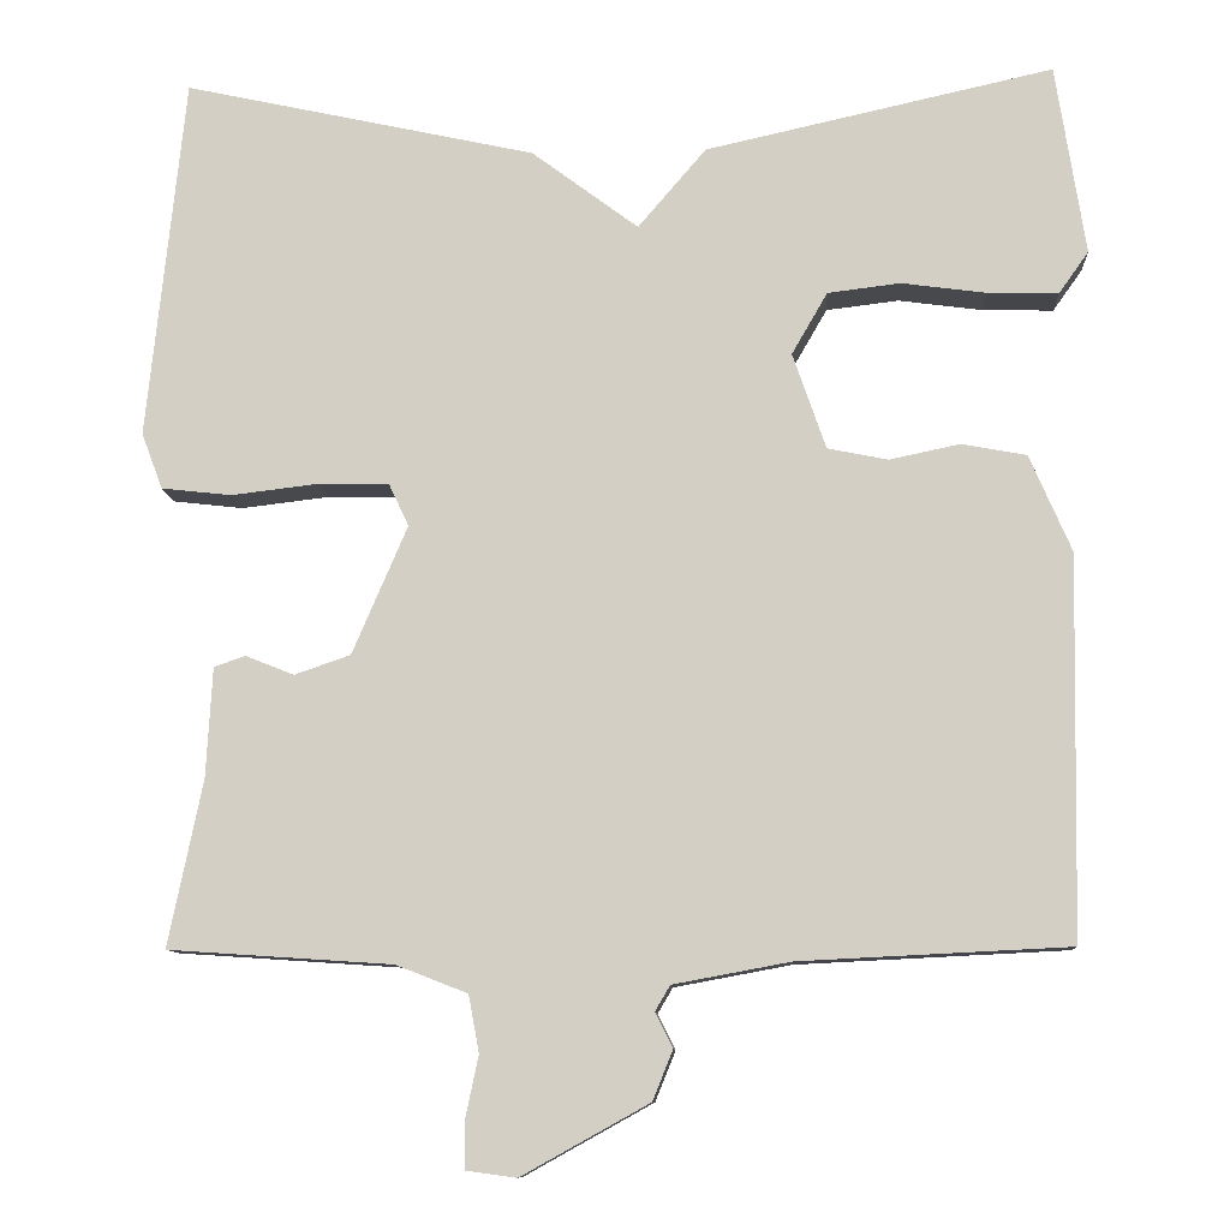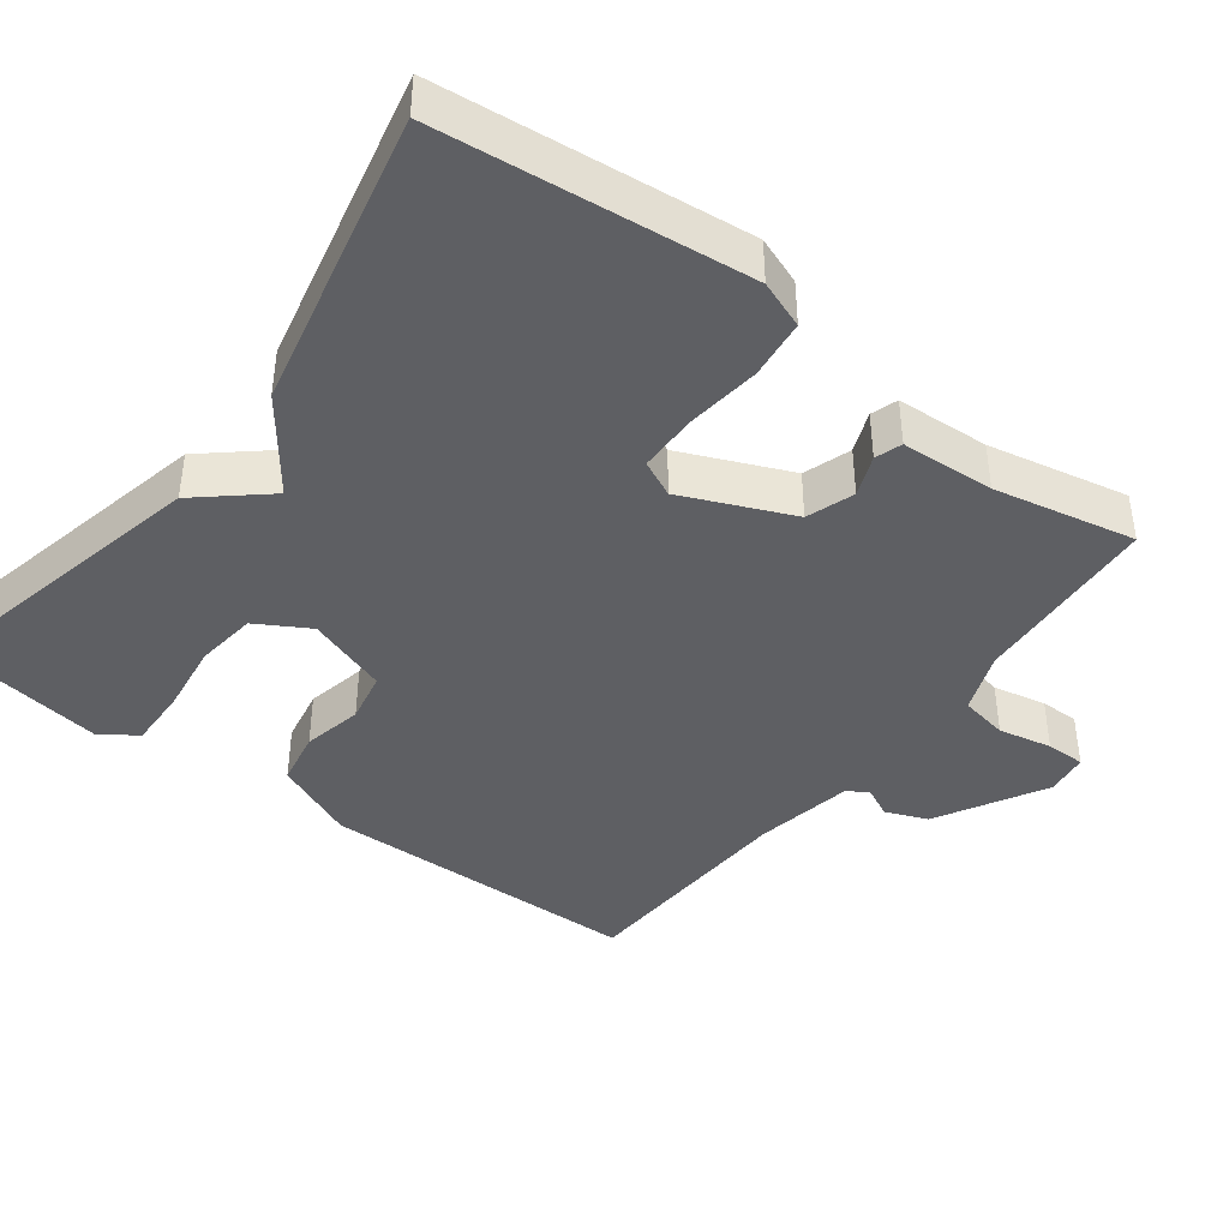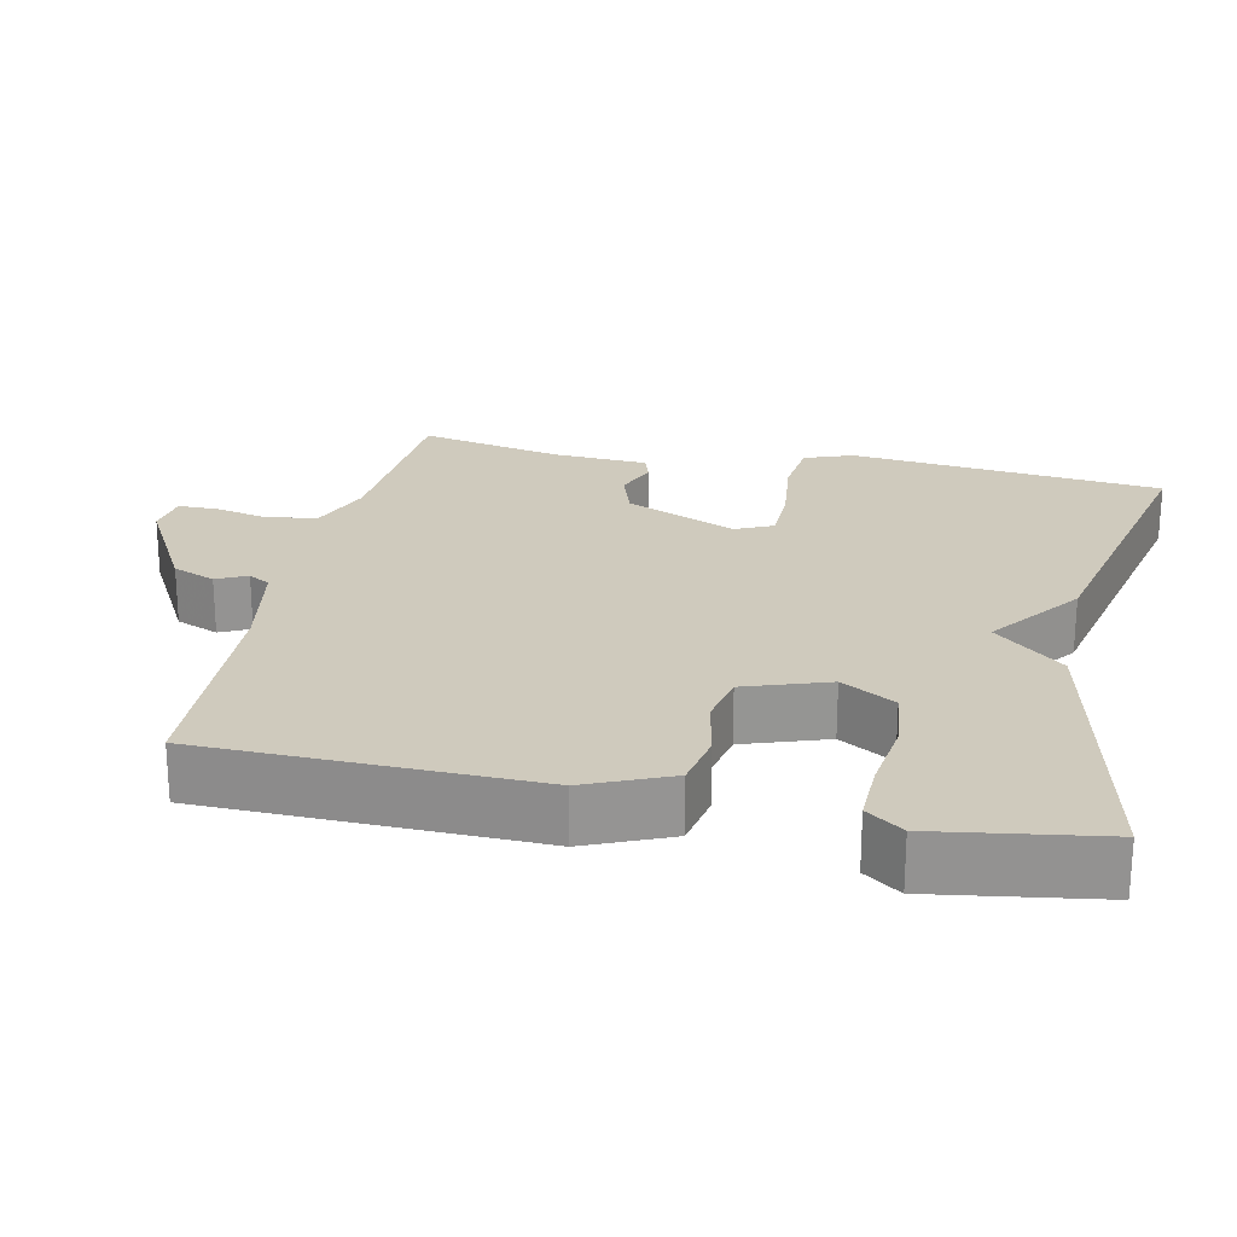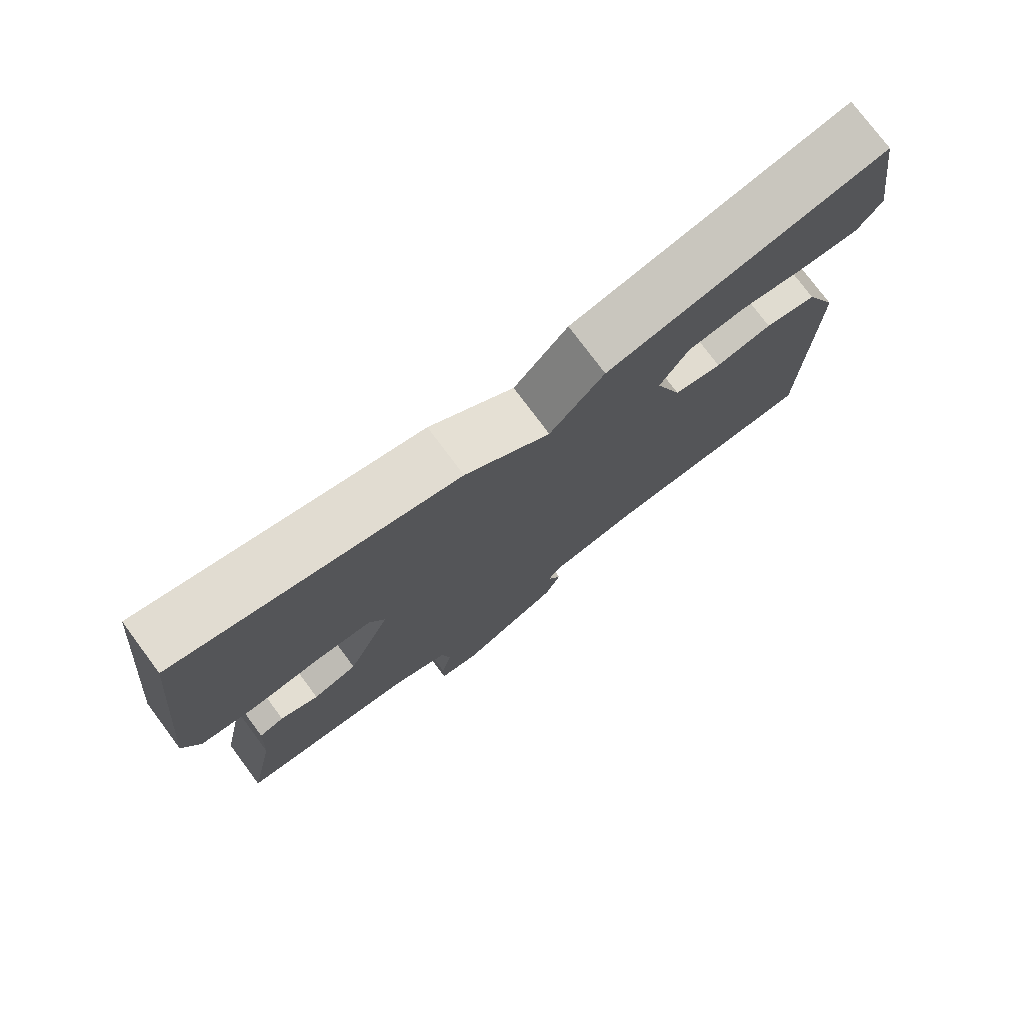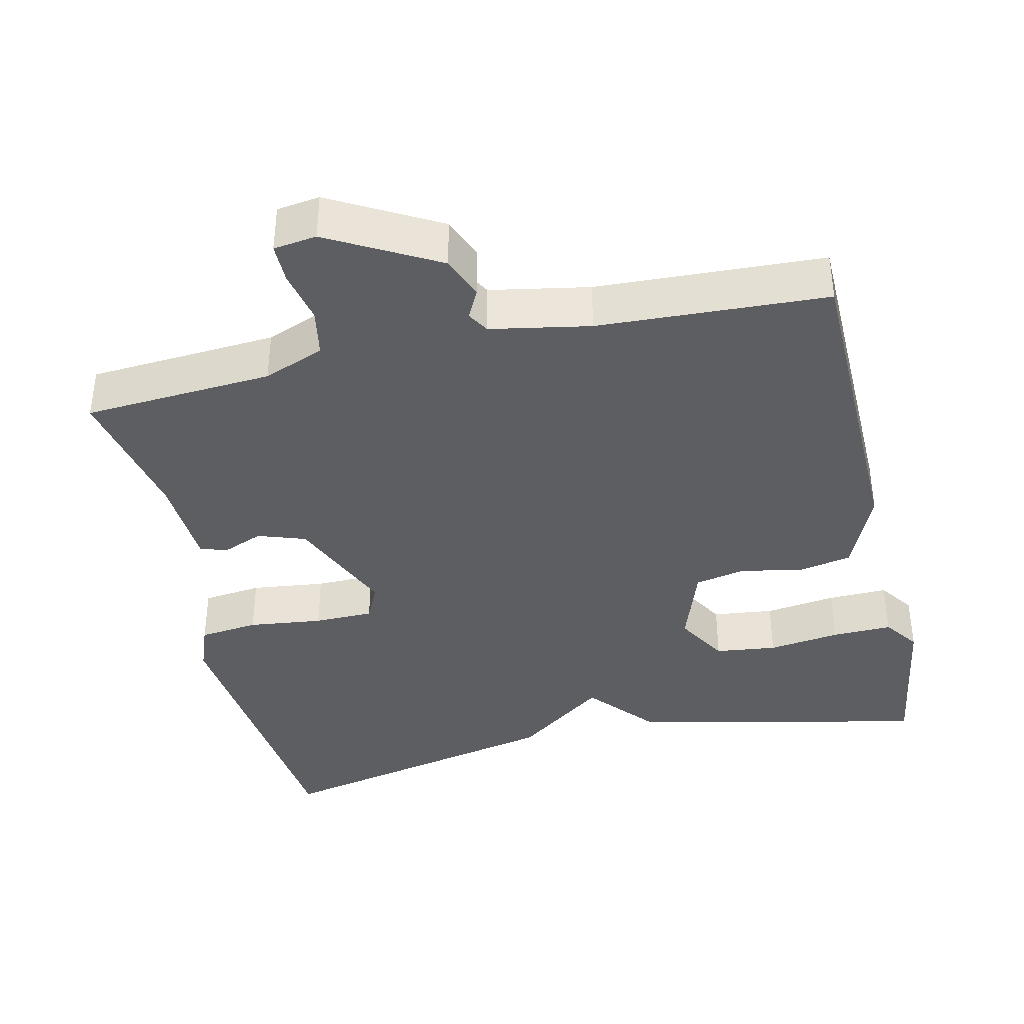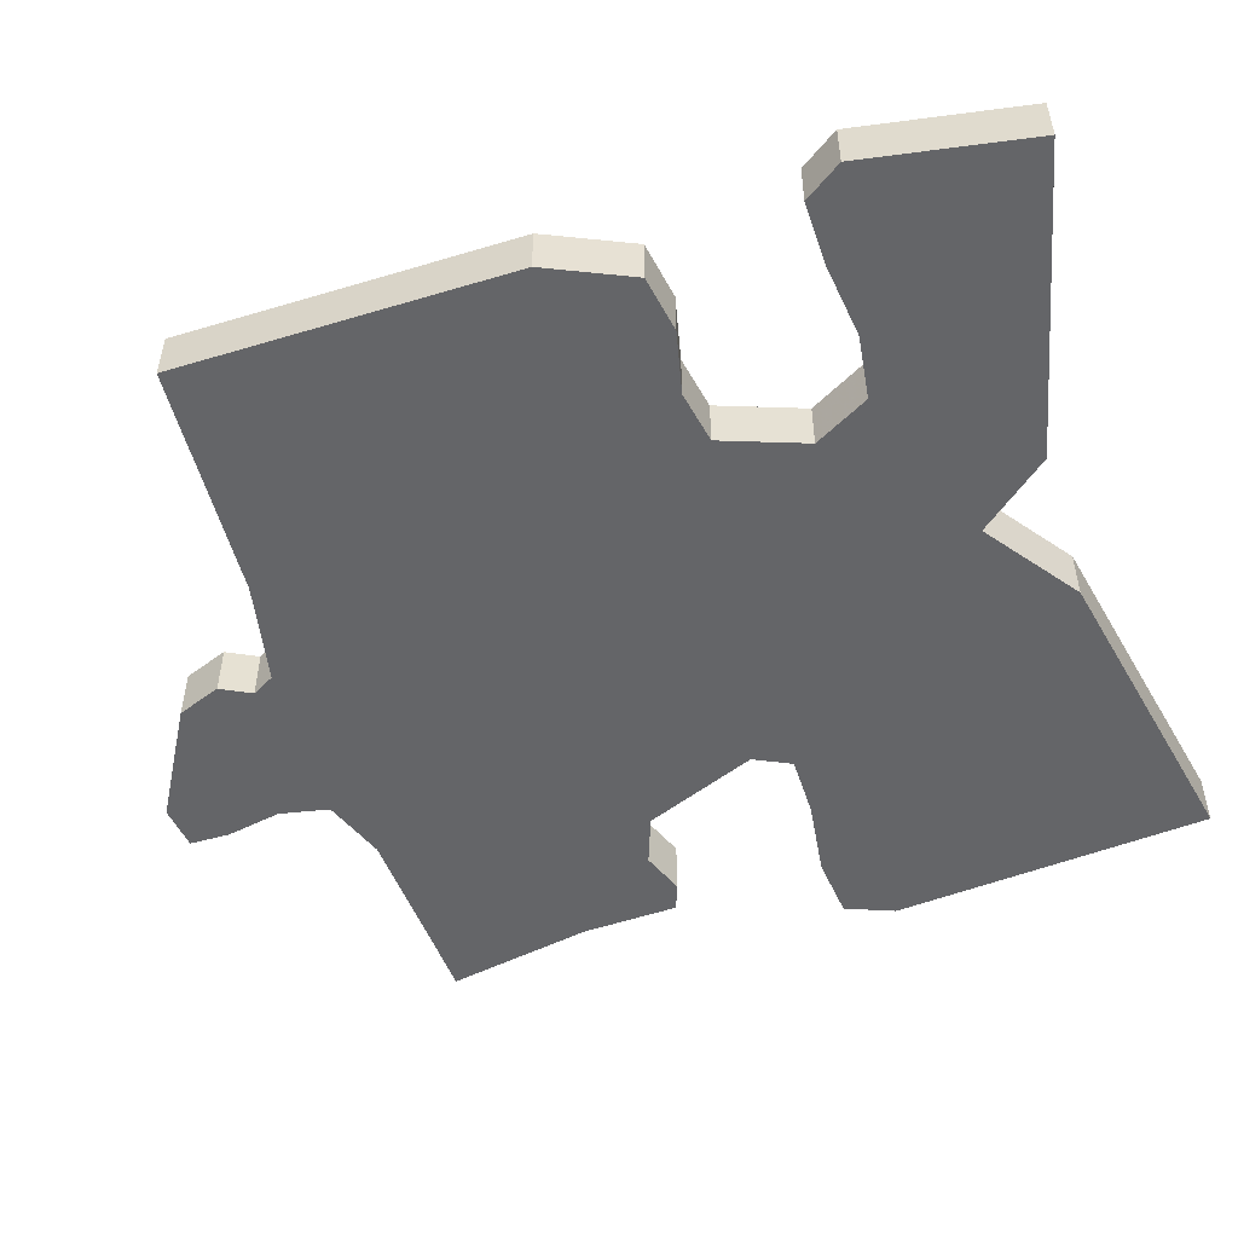
<metadata>
{"format":"obj","ext":"obj","renderer":"f3d","projection":"perspective","resolution":1024,"background":"white","views":[{"elev":-10.0,"azim":-176.6,"up":"+Z"},{"elev":-41.6,"azim":53.0,"up":"+Y"},{"elev":23.1,"azim":-77.8,"up":"+Y"},{"elev":76.7,"azim":143.3,"up":"+Z"},{"elev":-38.7,"azim":-167.1,"up":"+Y"},{"elev":-51.5,"azim":-73.0,"up":"+Y"}]}
</metadata>
<code>
v -0.5 0.07 -0.5
v -0.508 0.07 -0.064
v -0.46 0.07 0.047
v -0.386 0.07 0.061
v -0.305 0.07 0.044
v -0.236 0.07 0.058
v -0.198 0.07 0.168
v -0.239 0.07 0.239
v -0.322 0.07 0.249
v -0.419 0.07 0.236
v -0.5 0.07 0.234
v -0.534 0.07 0.282
v -0.5 0.07 0.5
v -0.102 0.07 0.412
v -0.024 0.07 0.321
v 0.098 0.07 0.412
v 0.5 0.07 0.5
v 0.543 0.07 0.086
v 0.519 0.07 0.022
v 0.439 0.07 0.013
v 0.339 0.07 0.025
v 0.259 0.07 0.024
v 0.236 0.07 -0.025
v 0.299 0.07 -0.172
v 0.363 0.07 -0.194
v 0.418 0.07 -0.172
v 0.454 0.07 -0.184
v 0.461 0.07 -0.31
v 0.5 0.07 -0.5
v 0.245 0.07 -0.517
v 0.163 0.07 -0.549
v 0.151 0.07 -0.614
v 0.166 0.07 -0.686
v 0.166 0.07 -0.739
v 0.108 0.07 -0.747
v -0.038 0.07 -0.666
v -0.061 0.07 -0.609
v -0.041 0.07 -0.569
v -0.058 0.07 -0.54
v -0.192 0.07 -0.515
v -0.5 0 -0.5
v -0.508 0 -0.064
v -0.46 0 0.047
v -0.386 0 0.061
v -0.305 0 0.044
v -0.236 0 0.058
v -0.198 0 0.168
v -0.239 0 0.239
v -0.322 0 0.249
v -0.419 0 0.236
v -0.5 0 0.234
v -0.534 0 0.282
v -0.5 0 0.5
v -0.102 0 0.412
v -0.024 0 0.321
v 0.098 0 0.412
v 0.5 0 0.5
v 0.543 0 0.086
v 0.519 0 0.022
v 0.439 0 0.013
v 0.339 0 0.025
v 0.259 0 0.024
v 0.236 0 -0.025
v 0.299 0 -0.172
v 0.363 0 -0.194
v 0.418 0 -0.172
v 0.454 0 -0.184
v 0.461 0 -0.31
v 0.5 0 -0.5
v 0.245 0 -0.517
v 0.163 0 -0.549
v 0.151 0 -0.614
v 0.166 0 -0.686
v 0.166 0 -0.739
v 0.108 0 -0.747
v -0.038 0 -0.666
v -0.061 0 -0.609
v -0.041 0 -0.569
v -0.058 0 -0.54
v -0.192 0 -0.515
f 36 37 38
f 35 36 38
f 34 35 38
f 33 34 38
f 32 33 38
f 31 32 38 39
f 30 31 39 40
f 3 4 5
f 2 3 5
f 1 2 5
f 40 1 5
f 30 40 5
f 29 30 5
f 28 29 5
f 25 26 27 28
f 19 20 21
f 18 19 21
f 17 18 21
f 16 17 21
f 15 16 21
f 15 21 22
f 13 14 15
f 12 13 15
f 11 12 15
f 10 11 15
f 9 10 15
f 8 9 15
f 15 22 23
f 8 15 23
f 7 8 23
f 28 5 6
f 24 25 28
f 24 28 6 7
f 7 23 24
f 78 77 76
f 78 76 75
f 78 75 74
f 78 74 73
f 78 73 72
f 79 78 72 71
f 80 79 71 70
f 45 44 43
f 45 43 42
f 45 42 41
f 45 41 80
f 45 80 70
f 45 70 69
f 45 69 68
f 68 67 66 65
f 61 60 59
f 61 59 58
f 61 58 57
f 61 57 56
f 61 56 55
f 62 61 55
f 55 54 53
f 55 53 52
f 55 52 51
f 55 51 50
f 55 50 49
f 55 49 48
f 63 62 55
f 63 55 48
f 63 48 47
f 46 45 68
f 68 65 64
f 47 46 68 64
f 64 63 47
f 1 41 42 2
f 2 42 43 3
f 3 43 44 4
f 4 44 45 5
f 5 45 46 6
f 6 46 47 7
f 7 47 48 8
f 8 48 49 9
f 9 49 50 10
f 10 50 51 11
f 11 51 52 12
f 12 52 53 13
f 13 53 54 14
f 14 54 55 15
f 15 55 56 16
f 16 56 57 17
f 17 57 58 18
f 18 58 59 19
f 19 59 60 20
f 20 60 61 21
f 21 61 62 22
f 22 62 63 23
f 23 63 64 24
f 24 64 65 25
f 25 65 66 26
f 26 66 67 27
f 27 67 68 28
f 28 68 69 29
f 29 69 70 30
f 30 70 71 31
f 31 71 72 32
f 32 72 73 33
f 33 73 74 34
f 34 74 75 35
f 35 75 76 36
f 36 76 77 37
f 37 77 78 38
f 38 78 79 39
f 39 79 80 40
f 40 80 41 1

</code>
